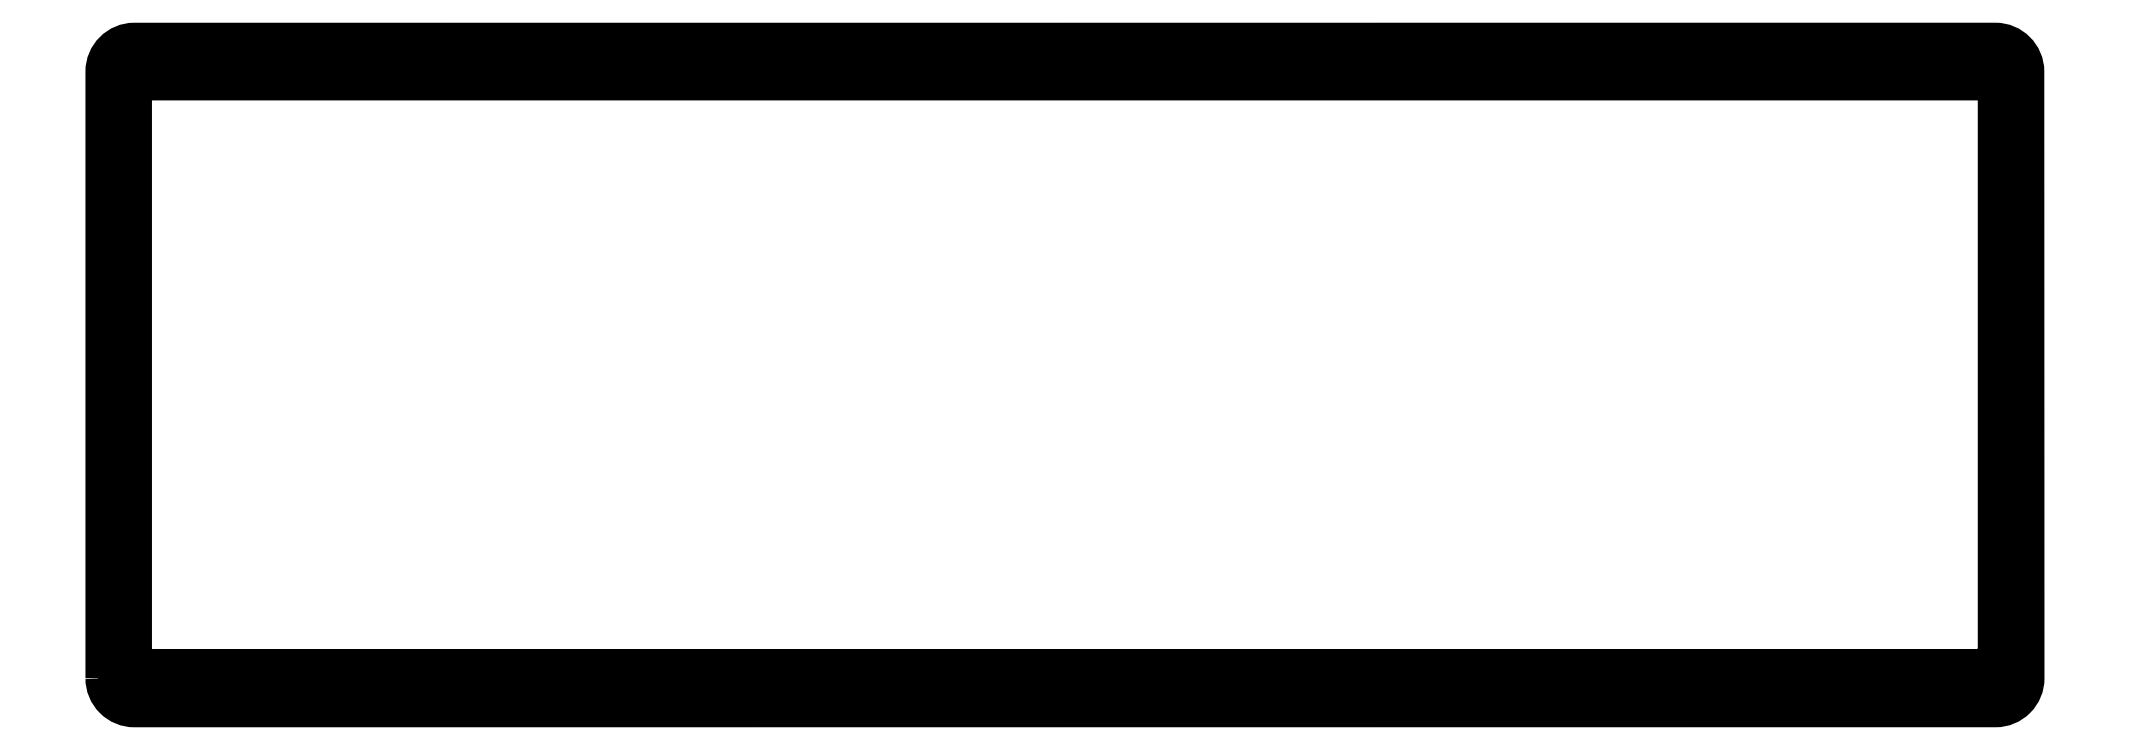
<metadata>
{"format":"dxf","ext":"dxf","renderer":"ezdxf+matplotlib","layout":"modelspace","background":"white","min_lineweight":24,"dpi":150}
</metadata>
<code>
0
SECTION
2
ENTITIES
0
LWPOLYLINE
8
0
90
8
70
1
43
0
10
-338
20
15.95
10
-338
20
118.9
42
-0.4142
10
-334
20
123
10
-17.95
20
123
42
-0.4141
10
-13.87
20
119
10
-13.84
20
15.95
42
-0.4143
10
-17.91
20
11.88
10
-334
20
11.87
42
-0.4142
0
LWPOLYLINE
8
0
90
8
70
1
43
0
10
-16.68
20
20.95
10
-16.68
20
114.1
42
0.4142
10
-20.95
20
118.3
10
-330.9
20
118.3
42
0.4142
10
-335.2
20
114.1
10
-335.2
20
20.95
42
0.4142
10
-330.9
20
16.68
10
-20.95
20
16.68
42
0.4142
0
CIRCLE
8
0
10
-17.21
20
15.24
30
0
40
1.275
210
-0
220
0
230
1
0
CIRCLE
8
0
10
-17.24
20
119.7
30
0
40
1.275
210
-0
220
0
230
1
0
CIRCLE
8
0
10
-334.7
20
119.7
30
0
40
1.275
210
-0
220
0
230
1
0
CIRCLE
8
0
10
-334.7
20
15.24
30
0
40
1.275
210
-0
220
0
230
1
0
ENDSEC
0
EOF

</code>
